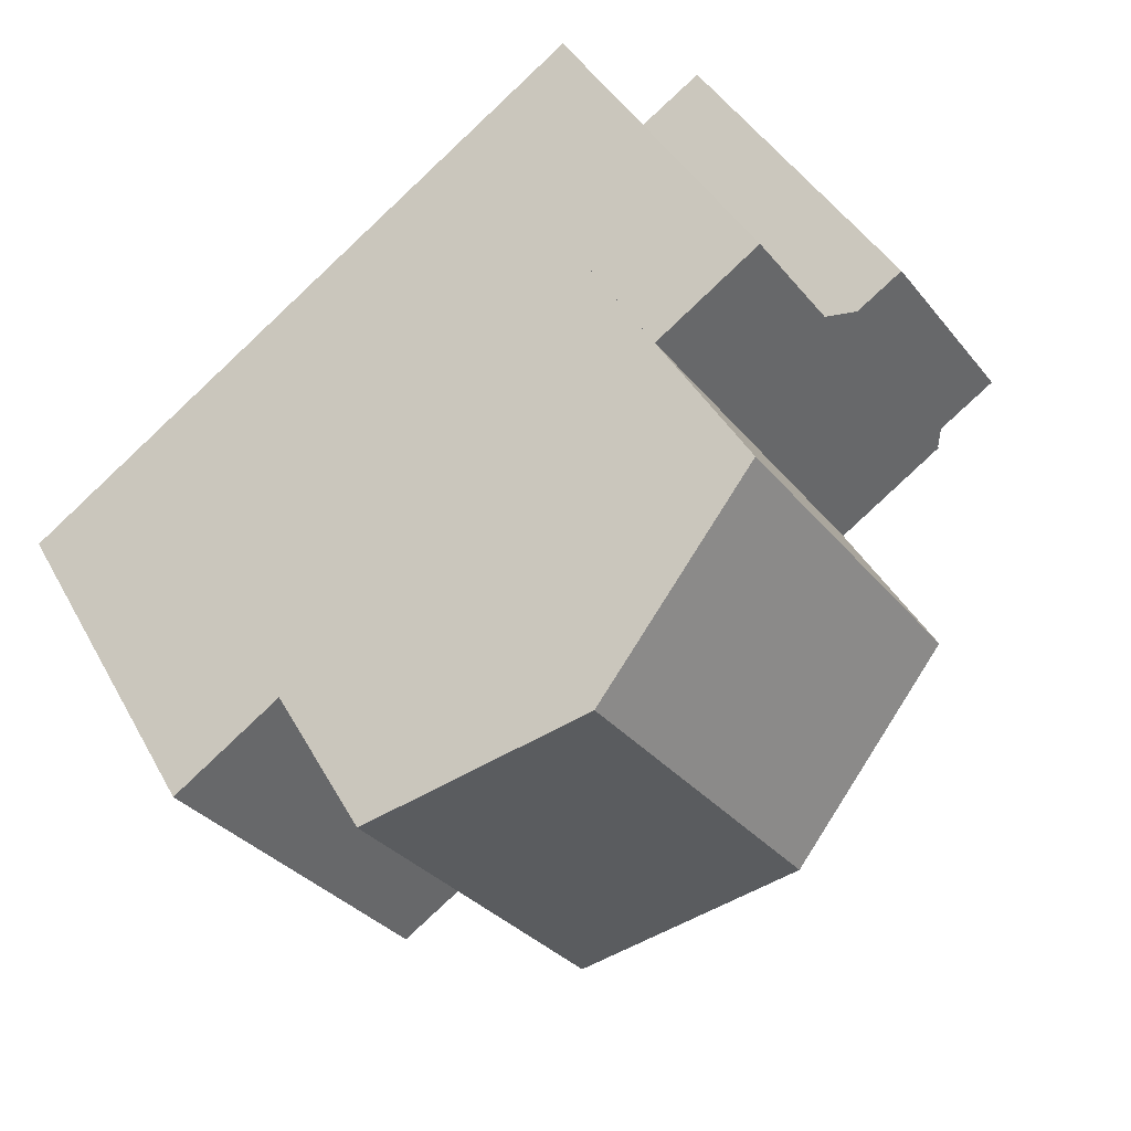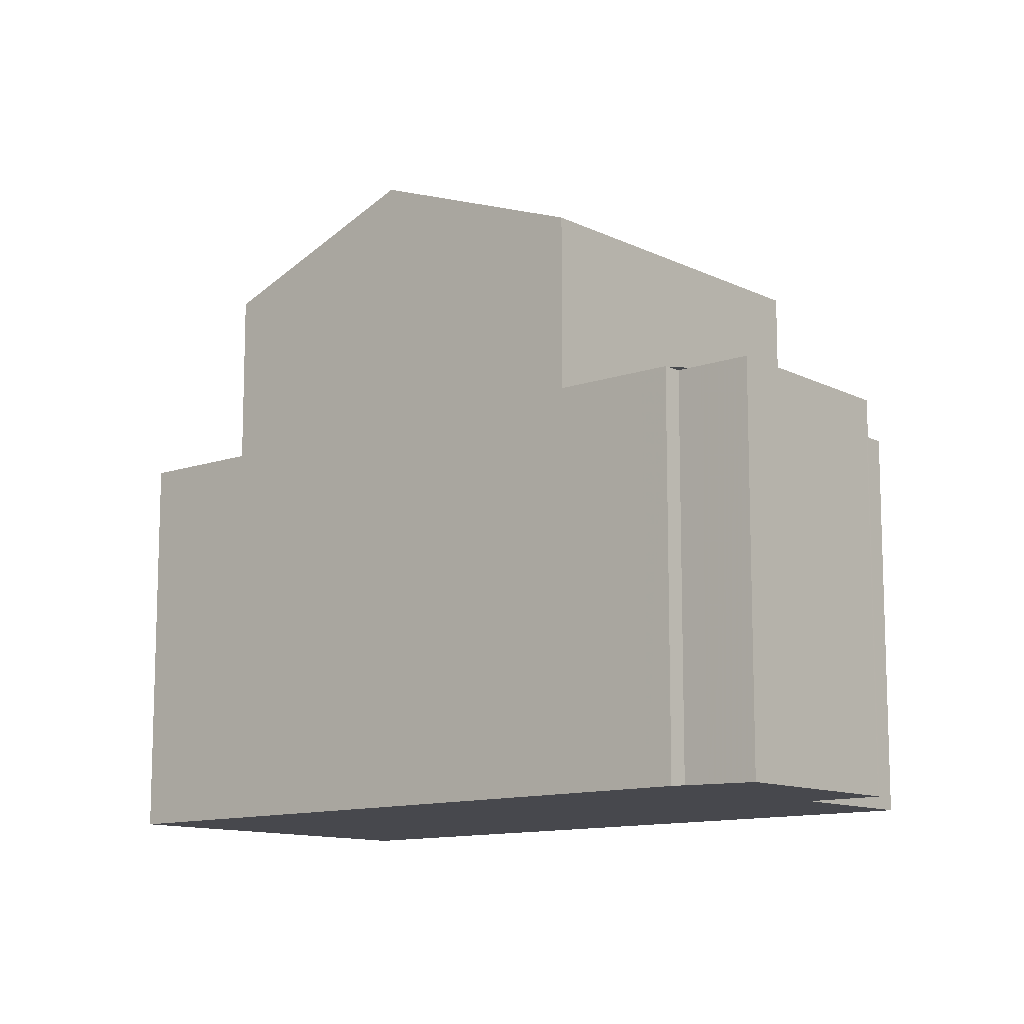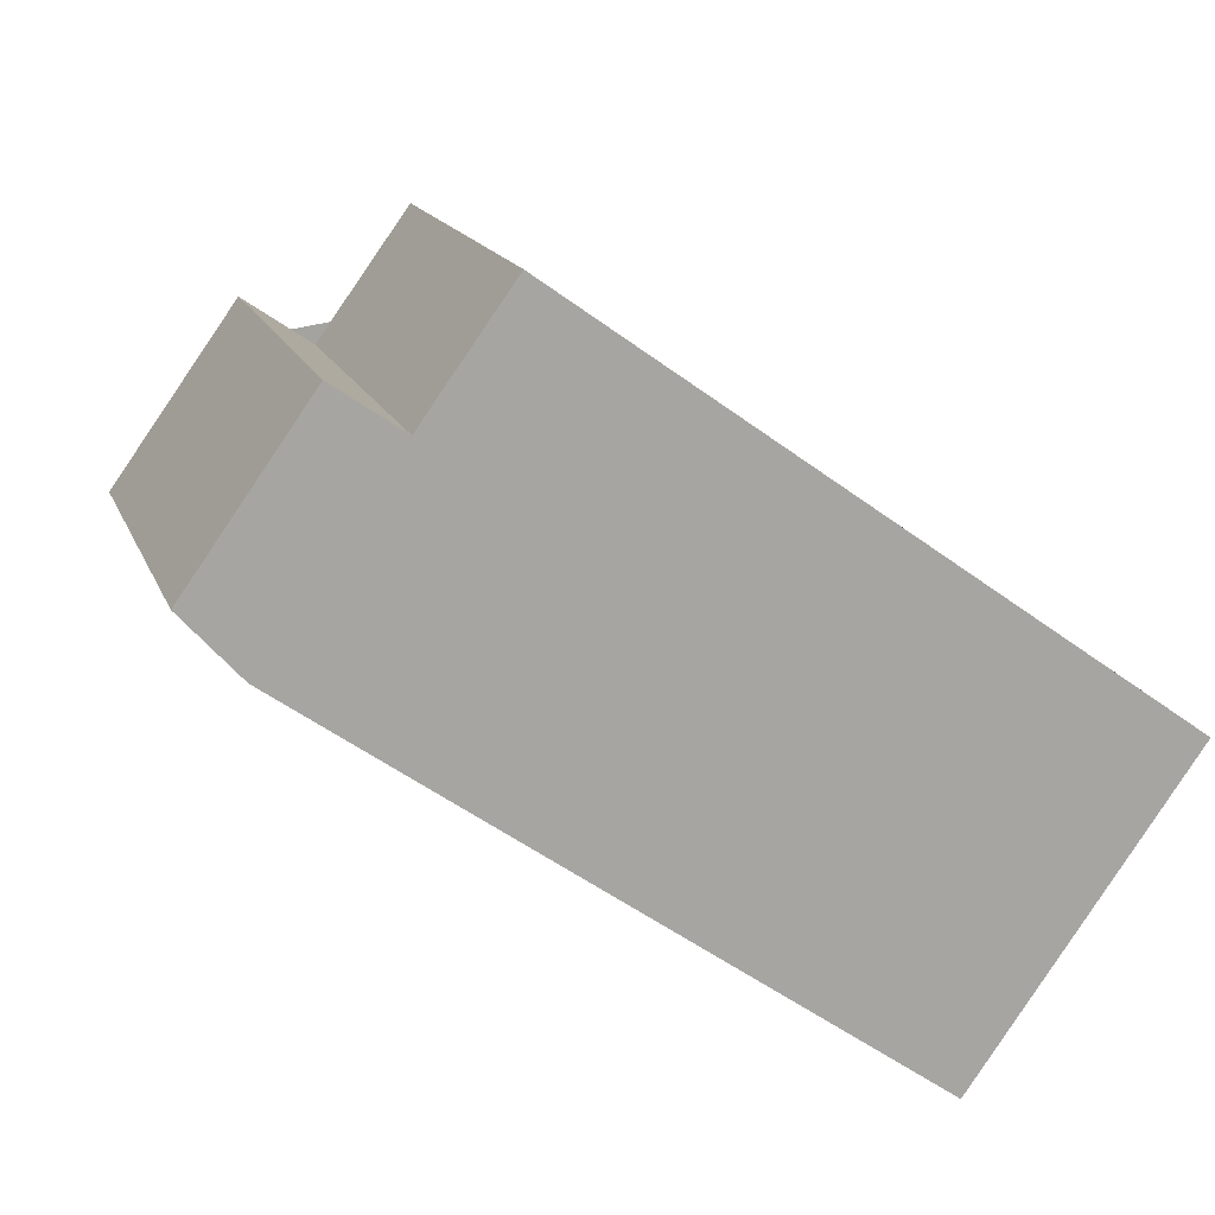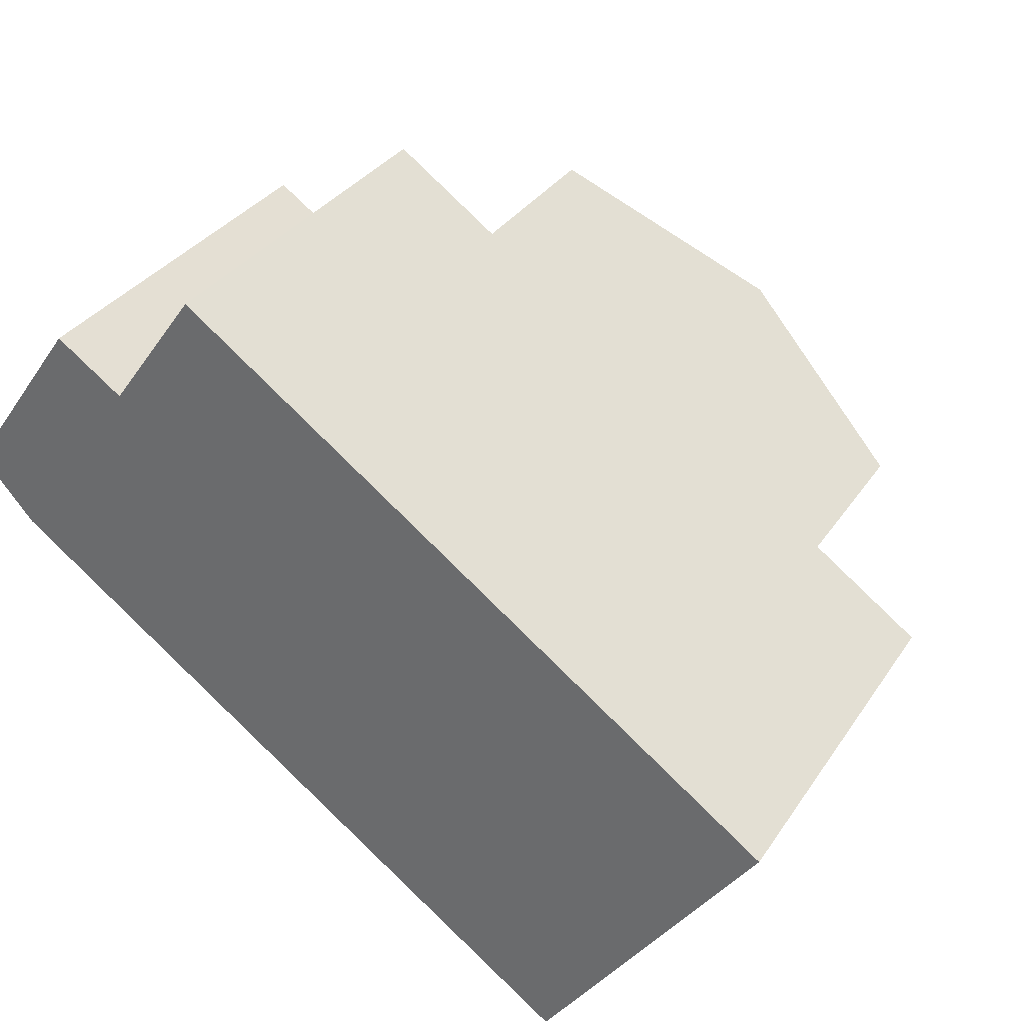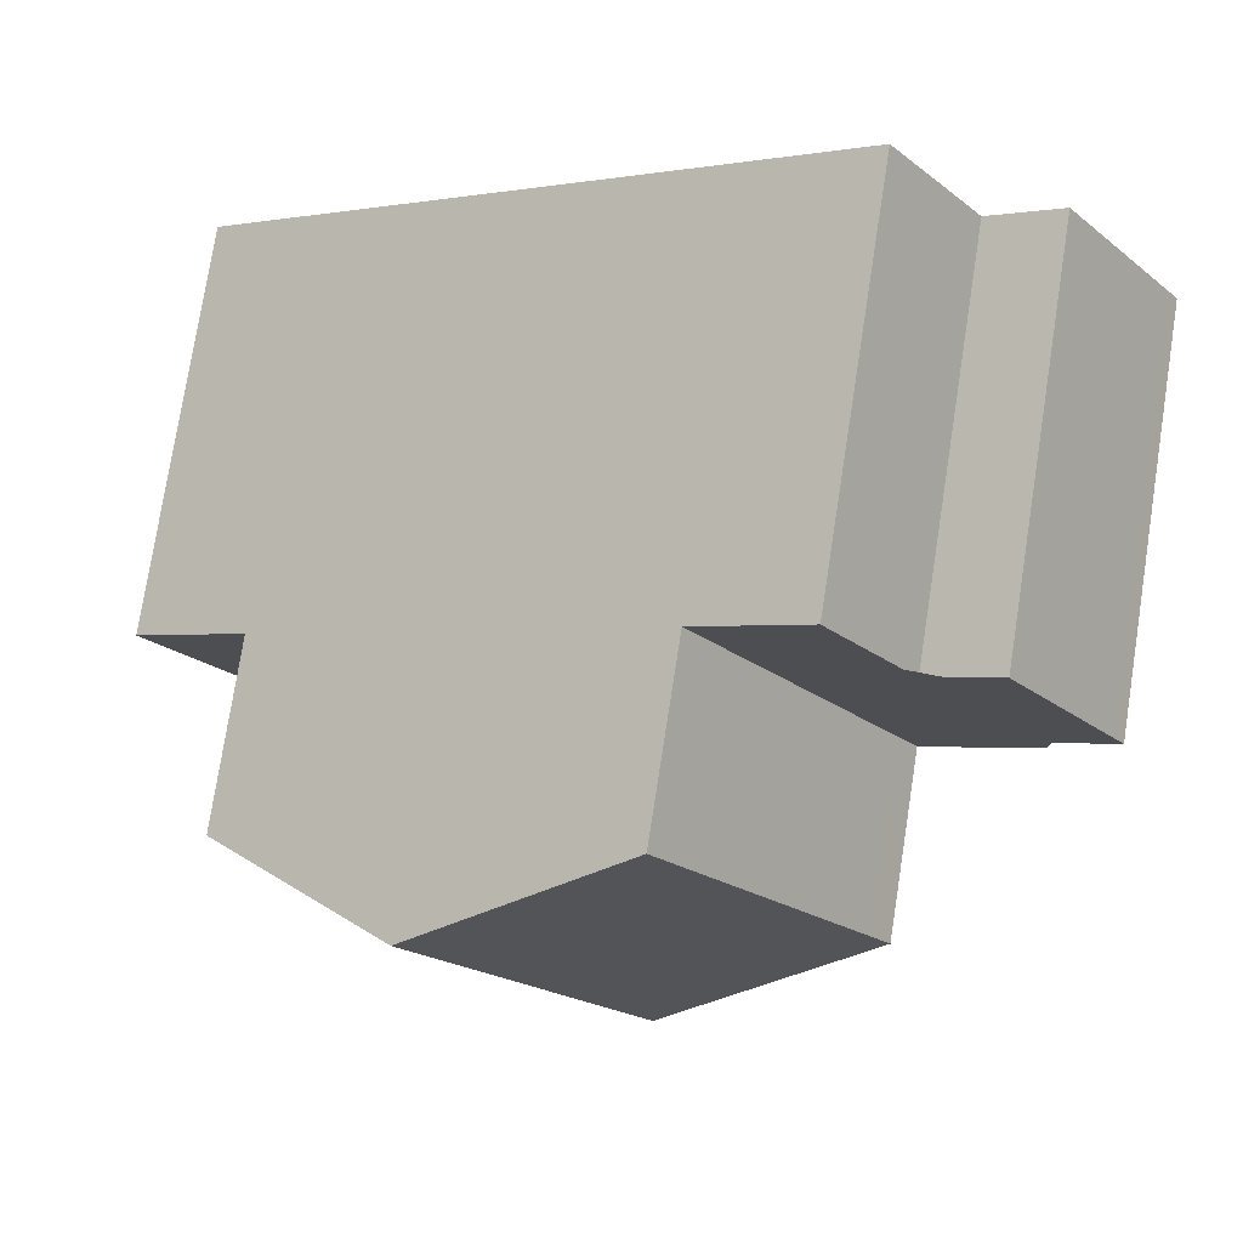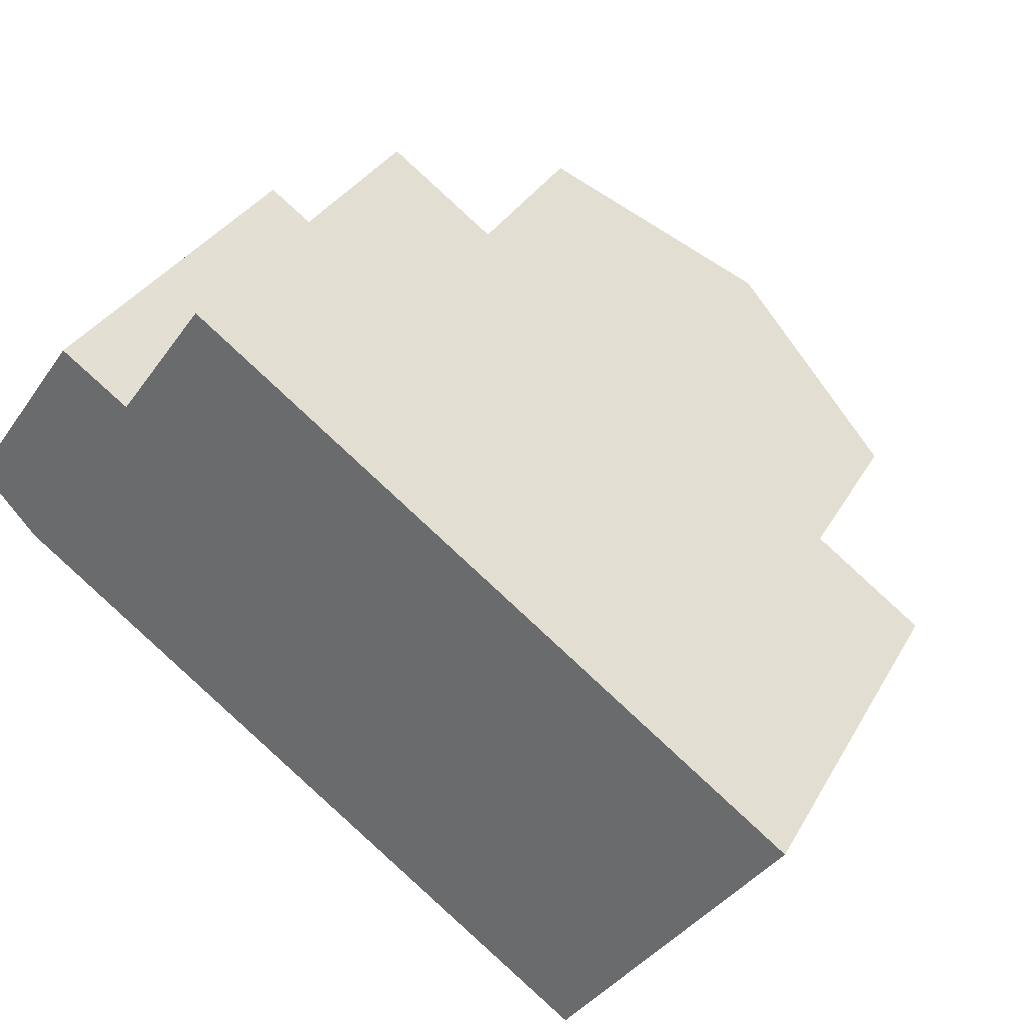
<metadata>
{"format":"obj","ext":"obj","renderer":"f3d","projection":"perspective","resolution":1024,"background":"white","views":[{"elev":41.1,"azim":-26.5,"up":"+Y"},{"elev":-11.8,"azim":76.6,"up":"+Z"},{"elev":15.7,"azim":163.7,"up":"+Y"},{"elev":32.8,"azim":-151.6,"up":"+Y"},{"elev":77.0,"azim":8.9,"up":"+Y"},{"elev":33.0,"azim":-154.5,"up":"+Y"}]}
</metadata>
<code>
v -2044 -1307 5.419
v -2043 -1308 5.423
v -2052 -1313 5.493
v -2054 -1309 5.422
v -2046 -1303 5.352
v -2045 -1305 5.38
v -2044 -1304 5.372
v -2043 -1307 5.411
v -2050 -1306 9.009
v -2047 -1310 9.008
v -2048 -1304 7.835
v -2045 -1309 7.84
v -2045 -1309 7.84
v -2047 -1310 9.008
v -2047 -1310 9.008
v -2050 -1306 9.009
v -2045 -1309 7.84
v -2048 -1304 7.835
v -2050 -1312 7.883
v -2053 -1308 7.879
v -2043 -1307 5.416
v -2045 -1305 5.378
v -2045 -1309 5.435
v -2048 -1304 5.364
v -2045 -1309 5.435
v -2052 -1313 5.493
v -2043 -1308 5.422
v -2050 -1312 5.48
v -2050 -1312 5.48
v -2053 -1308 5.409
v -2048 -1304 5.364
v -2045 -1309 5.435
v -2053 -1308 5.409
v -2050 -1312 5.48
v -2047 -1310 9.008
v -2045 -1309 5.435
v -2045 -1309 7.84
v -2050 -1312 5.48
v -2050 -1312 7.883
v -2050 -1312 7.883
v -2050 -1312 7.883
v -2053 -1308 7.879
v -2044 -1308 5.425
v -2047 -1304 5.355
v -2044 -1308 5.425
v -2045 -1305 5.378
v -2044 -1304 5.373
v -2047 -1306 7.837
v -2047 -1306 5.393
v -2052 -1310 7.881
v -2052 -1310 5.438
v -2047 -1306 7.837
v -2049 -1308 9.008
v -2045 -1305 5.383
v -2052 -1310 5.438
v -2047 -1306 5.393
v -2053 -1311 5.451
v -2049 -1308 9.008
v -2052 -1310 7.881
v -2048 -1305 7.835
v -2050 -1306 9.009
v -2050 -1306 9.009
v -2053 -1308 7.879
v -2048 -1305 7.835
v -2048 -1305 5.366
v -2053 -1308 7.879
v -2053 -1308 5.411
v -2047 -1304 5.356
v -2046 -1304 5.353
v -2053 -1308 5.411
v -2048 -1305 5.366
v -2054 -1309 5.424
v -2047 -1306 7.836
v -2047 -1306 5.388
v -2052 -1310 7.88
v -2052 -1310 5.433
v -2046 -1305 5.378
v -2045 -1305 5.375
v -2052 -1310 5.433
v -2047 -1306 5.388
v -2053 -1311 5.446
v -2047 -1306 7.836
v -2049 -1308 9.008
v -2049 -1308 9.008
v -2052 -1310 7.88
v -2043 -1307 5.413
v -2043 -1307 5.408
v -2045 -1308 7.84
v -2045 -1308 5.428
v -2050 -1312 7.882
v -2050 -1312 5.473
v -2044 -1307 5.419
v -2050 -1312 5.473
v -2045 -1308 5.428
v -2052 -1313 5.487
v -2045 -1308 7.84
v -2048 -1310 9.008
v -2048 -1310 9.008
v -2050 -1312 7.882
v -2051 -1313 5.493
v -2052 -1313 5.493
v -2052 -1313 5.486
v -2053 -1311 5.451
v -2053 -1311 5.446
v -2054 -1309 5.424
v -2054 -1309 5.422
v -2043 -1308 5.422
v -2044 -1307 5.419
v -2044 -1307 -8.882e-16
v -2043 -1308 -8.882e-16
v -2044 -1308 5.425
v -2043 -1308 5.423
v -2043 -1308 0
v -2044 -1308 0
v -2052 -1313 5.493
v -2052 -1313 5.493
v -2052 -1313 0
v -2052 -1313 0
v -2054 -1309 5.422
v -2054 -1309 5.422
v -2054 -1309 8.882e-16
v -2054 -1309 8.882e-16
v -2046 -1304 5.353
v -2046 -1303 5.352
v -2046 -1303 0
v -2046 -1304 8.882e-16
v -2045 -1305 5.378
v -2045 -1305 5.38
v -2045 -1305 0
v -2045 -1305 -8.882e-16
v -2044 -1304 5.373
v -2044 -1304 5.372
v -2044 -1304 8.882e-16
v -2044 -1304 -8.882e-16
v -2043 -1307 5.416
v -2043 -1307 5.411
v -2043 -1307 8.882e-16
v -2043 -1307 0
v -2048 -1304 7.835
v -2050 -1306 9.009
v -2050 -1306 0
v -2048 -1304 0
v -2047 -1310 9.008
v -2045 -1309 7.84
v -2045 -1309 8.882e-16
v -2047 -1310 0
v -2050 -1312 7.883
v -2047 -1310 9.008
v -2047 -1310 0
v -2050 -1312 0
v -2044 -1307 5.419
v -2043 -1307 5.416
v -2043 -1307 0
v -2044 -1307 -8.882e-16
v -2044 -1304 5.372
v -2045 -1305 5.378
v -2045 -1305 -8.882e-16
v -2044 -1304 8.882e-16
v -2047 -1304 5.355
v -2048 -1304 5.364
v -2048 -1304 0
v -2047 -1304 0
v -2052 -1313 5.487
v -2052 -1313 5.493
v -2052 -1313 0
v -2052 -1313 0
v -2043 -1308 5.423
v -2043 -1308 5.422
v -2043 -1308 -8.882e-16
v -2043 -1308 0
v -2051 -1313 5.493
v -2050 -1312 5.48
v -2050 -1312 8.882e-16
v -2051 -1313 -8.882e-16
v -2050 -1306 9.009
v -2053 -1308 7.879
v -2053 -1308 8.882e-16
v -2050 -1306 0
v -2046 -1303 5.352
v -2047 -1304 5.355
v -2047 -1304 0
v -2046 -1303 0
v -2045 -1309 5.435
v -2044 -1308 5.425
v -2044 -1308 0
v -2045 -1309 0
v -2043 -1307 5.408
v -2044 -1304 5.373
v -2044 -1304 -8.882e-16
v -2043 -1307 0
v -2053 -1311 5.446
v -2053 -1311 5.451
v -2053 -1311 -8.882e-16
v -2053 -1311 0
v -2045 -1305 5.375
v -2046 -1304 5.353
v -2046 -1304 8.882e-16
v -2045 -1305 0
v -2054 -1309 5.422
v -2054 -1309 5.424
v -2054 -1309 -8.882e-16
v -2054 -1309 8.882e-16
v -2045 -1305 5.38
v -2045 -1305 5.375
v -2045 -1305 0
v -2045 -1305 0
v -2054 -1309 5.424
v -2053 -1311 5.446
v -2053 -1311 0
v -2054 -1309 -8.882e-16
v -2043 -1307 5.411
v -2043 -1307 5.408
v -2043 -1307 0
v -2043 -1307 8.882e-16
v -2053 -1311 5.451
v -2052 -1313 5.487
v -2052 -1313 0
v -2053 -1311 -8.882e-16
v -2052 -1313 5.493
v -2051 -1313 5.493
v -2051 -1313 -8.882e-16
v -2052 -1313 0
v -2053 -1308 5.409
v -2054 -1309 5.422
v -2054 -1309 8.882e-16
v -2053 -1308 0
v -2044 -1307 0
v -2043 -1308 0
v -2052 -1313 0
v -2054 -1309 0
v -2046 -1303 0
v -2045 -1305 0
v -2044 -1304 0
v -2043 -1307 0
f 87 8 21 86
f 89 36 37 88
f 91 38 39 90
f 13 12 10 14
f 61 9 11 60
f 86 21 1 27 43 92
f 43 27 2 45
f 101 29 28 100
f 102 93 29 101
f 36 32 17 37
f 38 34 19 39
f 40 35 15 41
f 63 42 16 62
f 92 43 25 94
f 45 23 25 43
f 46 22 7 47
f 74 49 48 73
f 76 51 50 75
f 97 53 52 96
f 78 6 22 46 54 77
f 104 79 55 103
f 99 59 58 98
f 77 54 56 80
f 83 61 60 82
f 85 63 62 84
f 64 18 31 65
f 66 20 33 67
f 68 44 5 69
f 106 30 70 105
f 71 24 44 68
f 73 64 65 74
f 75 66 67 76
f 77 68 69 78
f 105 70 79 104
f 80 71 68 77
f 82 52 53 83
f 84 58 59 85
f 86 46 47 87
f 88 48 49 89
f 90 50 51 91
f 92 54 46 86
f 103 55 93 102
f 94 56 54 92
f 96 13 14 97
f 98 35 40 99
f 100 3 26 101
f 101 26 95 102
f 102 95 57 103
f 103 57 81 104
f 105 72 4 106
f 104 81 72 105
f 108 109 110 107
f 112 113 114 111
f 116 117 118 115
f 120 121 122 119
f 124 125 126 123
f 128 129 130 127
f 132 133 134 131
f 136 137 138 135
f 140 141 142 139
f 144 145 146 143
f 148 149 150 147
f 152 153 154 151
f 156 157 158 155
f 160 161 162 159
f 164 165 166 163
f 168 169 170 167
f 172 173 174 171
f 176 177 178 175
f 180 181 182 179
f 184 185 186 183
f 188 189 190 187
f 192 193 194 191
f 196 197 198 195
f 200 201 202 199
f 204 205 206 203
f 208 209 210 207
f 212 213 214 211
f 216 217 218 215
f 220 221 222 219
f 224 225 226 223
f 228 229 230 231 232 233 234 227

</code>
